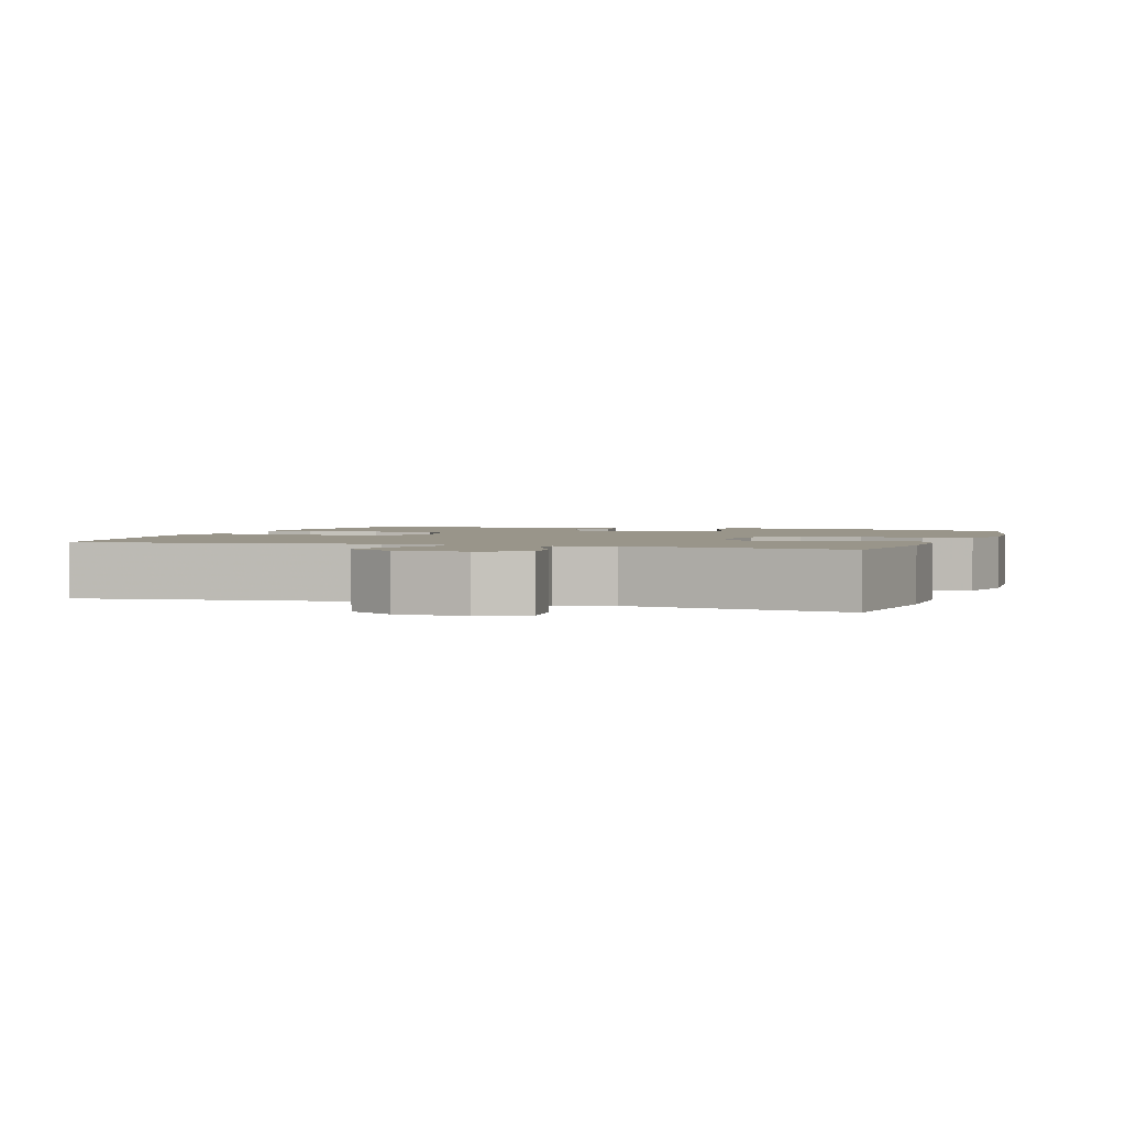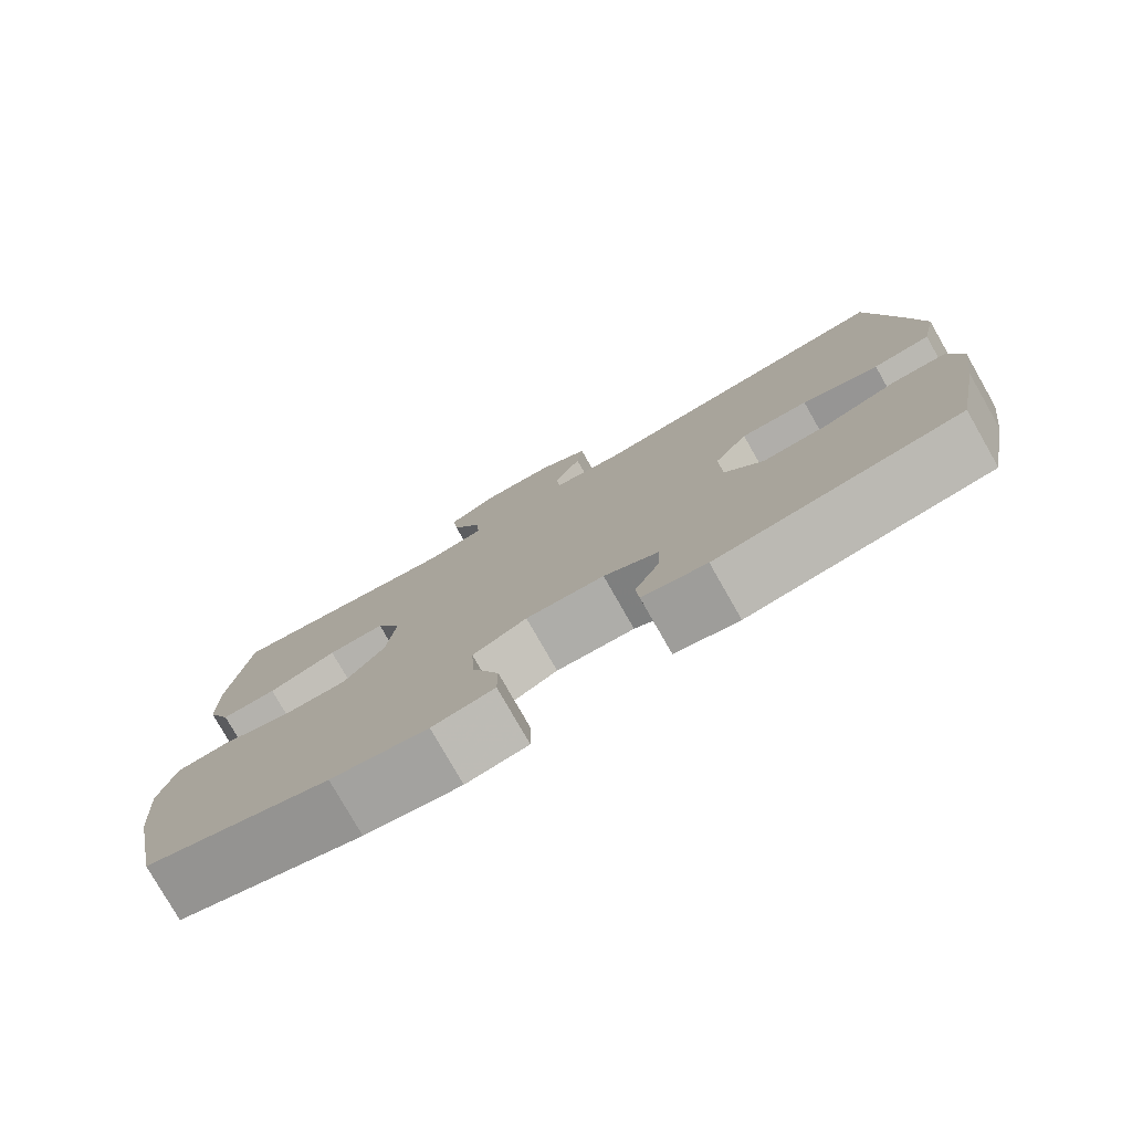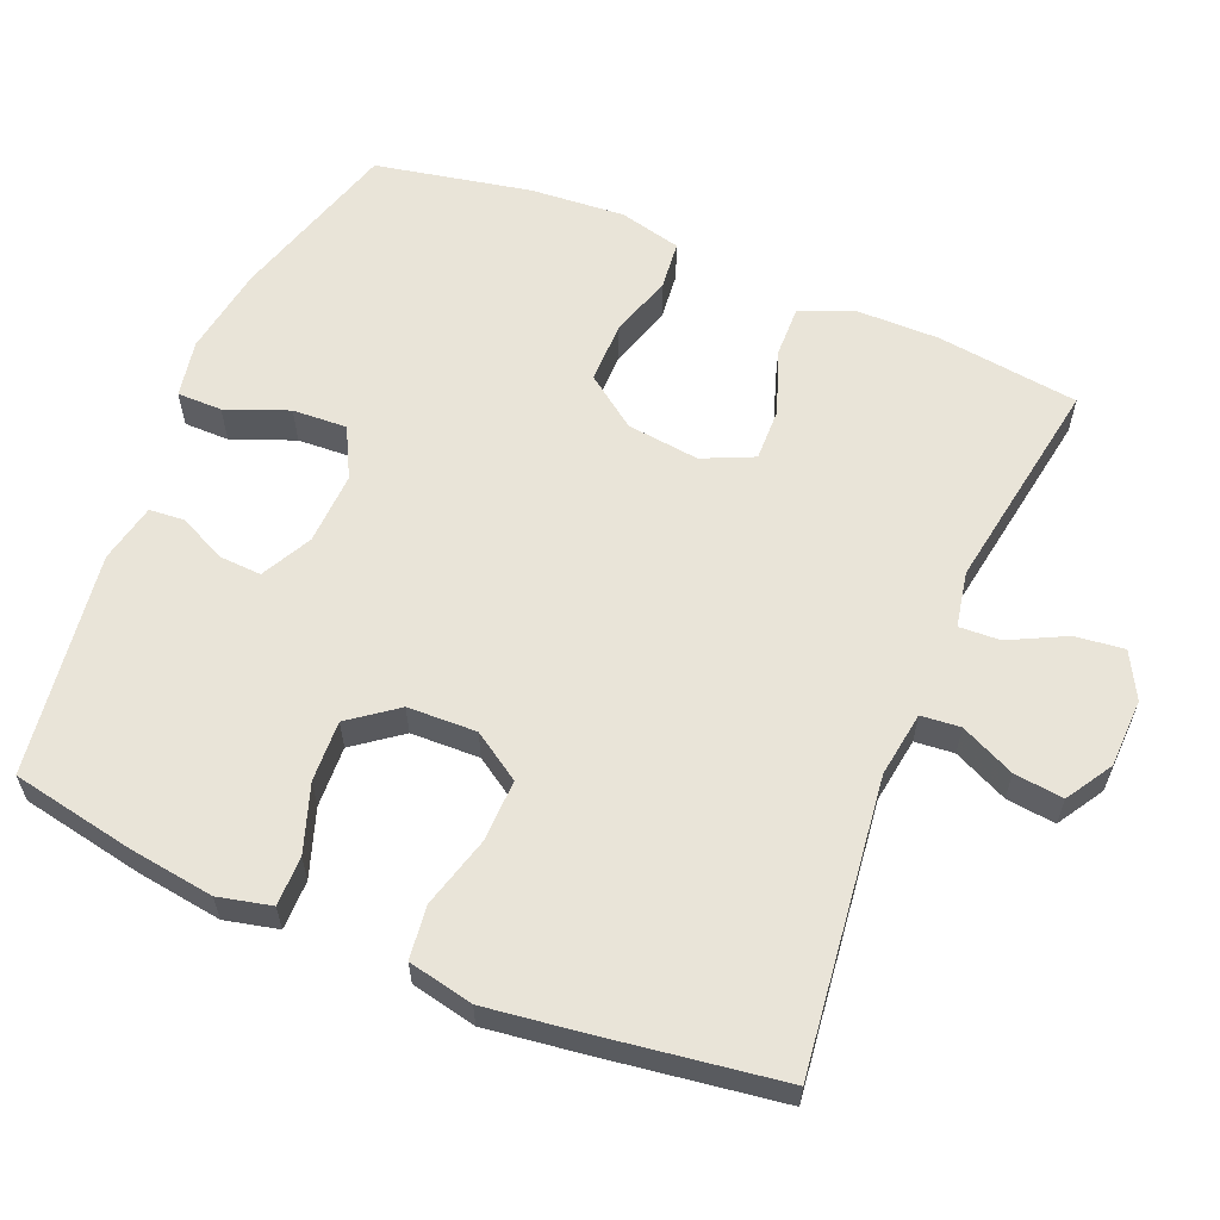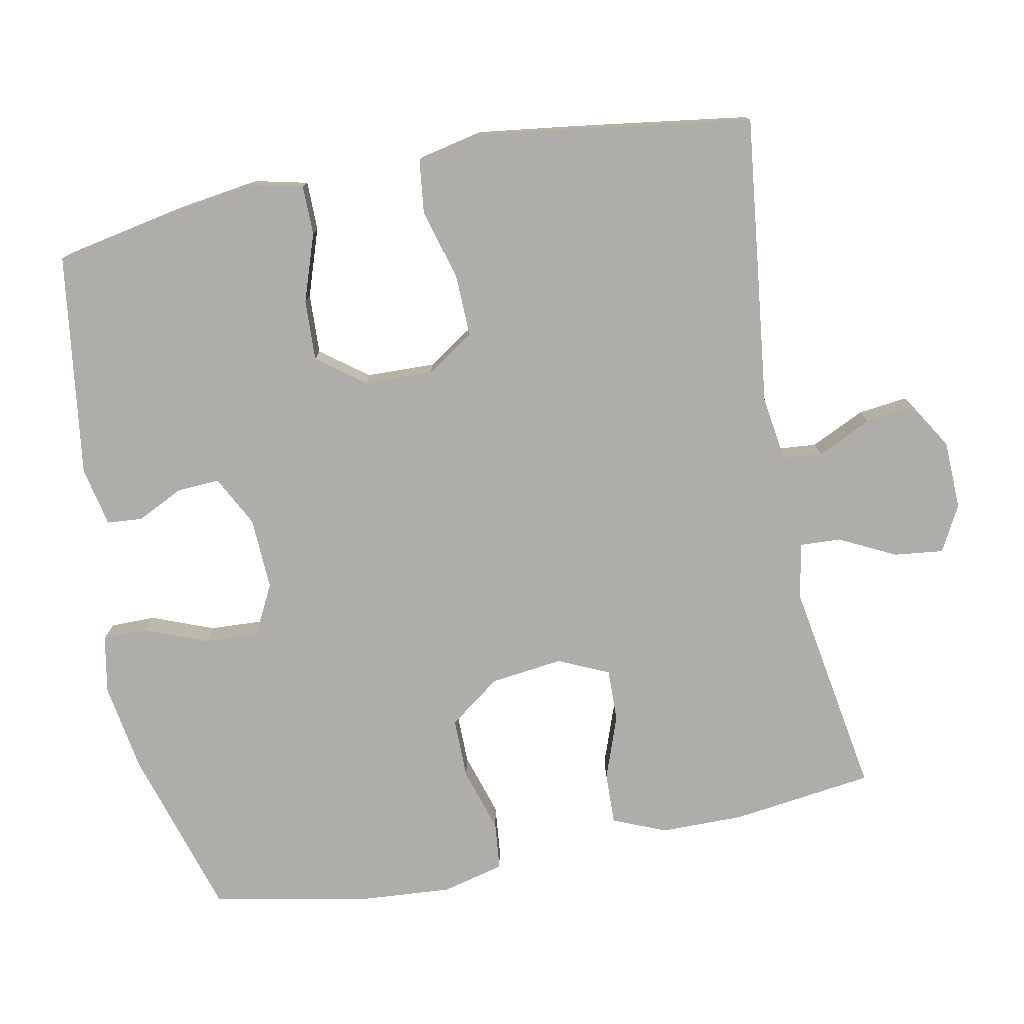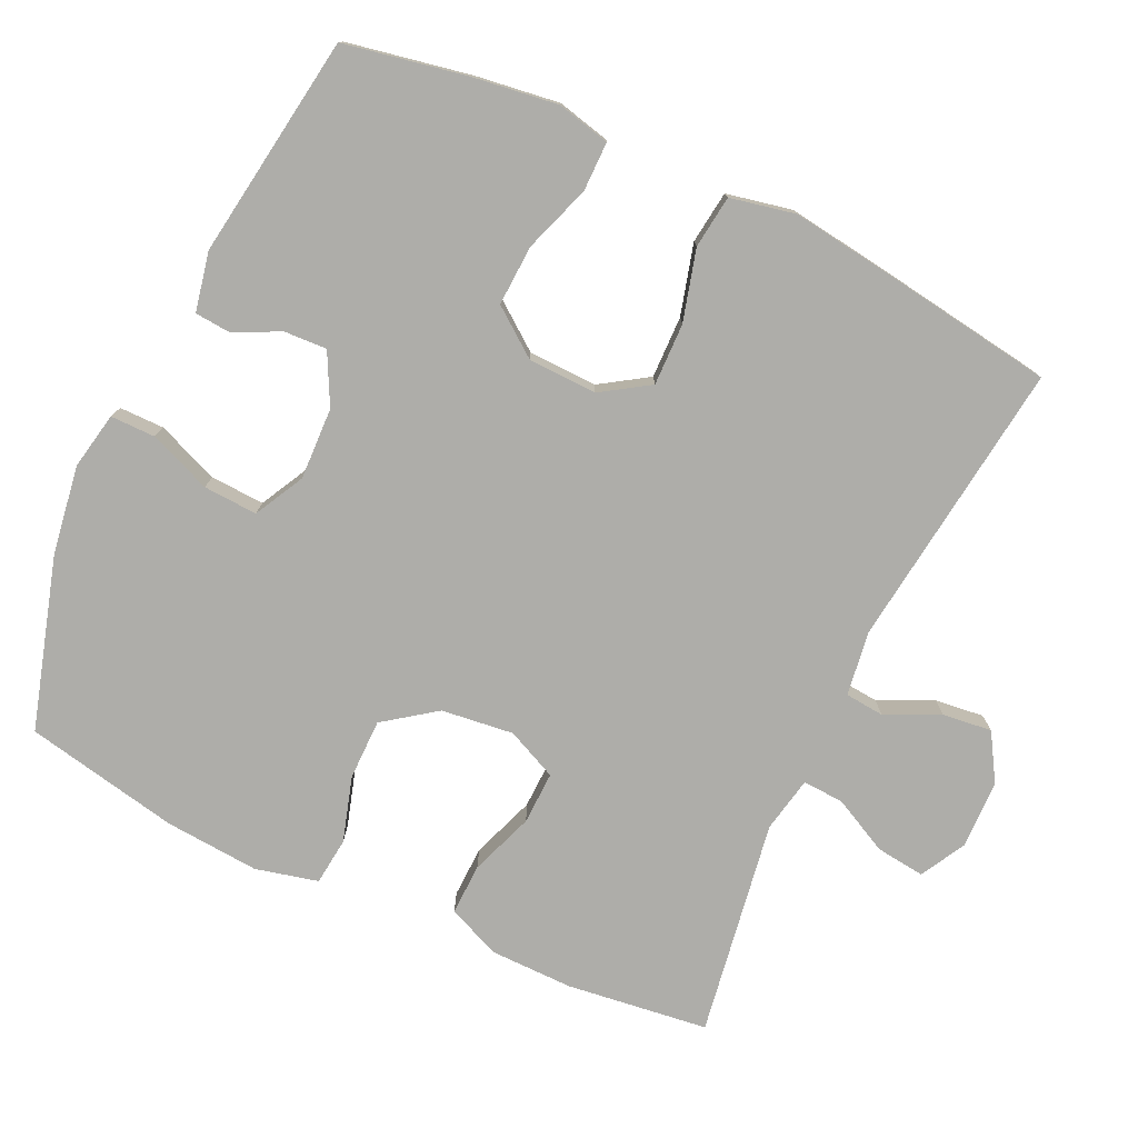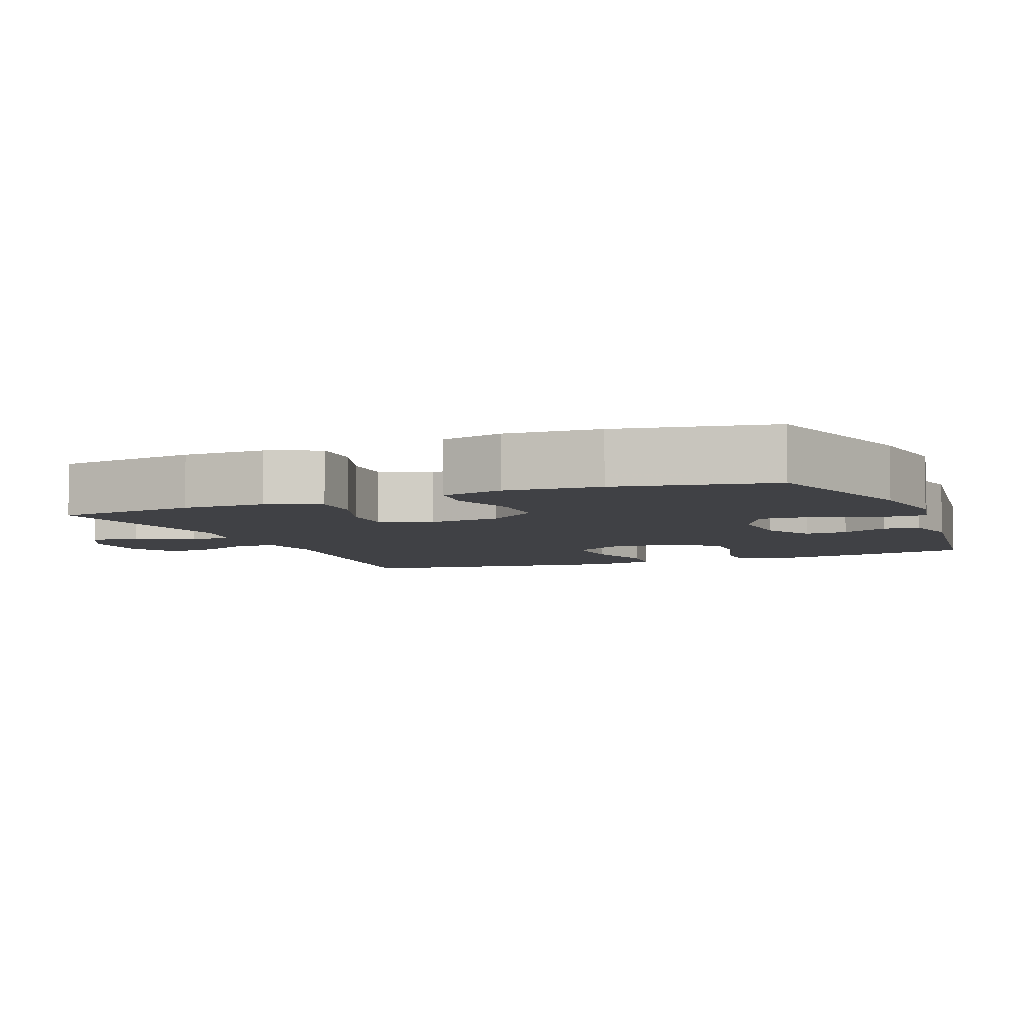
<metadata>
{"format":"obj","ext":"obj","renderer":"f3d","projection":"perspective","resolution":1024,"background":"white","views":[{"elev":2.0,"azim":18.6,"up":"+Y"},{"elev":-78.6,"azim":-150.3,"up":"+Z"},{"elev":60.4,"azim":-67.3,"up":"+Y"},{"elev":-77.1,"azim":-78.7,"up":"+Y"},{"elev":-77.1,"azim":-115.2,"up":"+Y"},{"elev":-5.9,"azim":112.3,"up":"+Y"}]}
</metadata>
<code>
v 0.5 0.07 -0.5
v 0.264 0.07 -0.57
v 0.141 0.07 -0.589
v 0.062 0.07 -0.574
v 0.062 0.07 -0.512
v 0.096 0.07 -0.426
v 0.1 0.07 -0.351
v 0.031 0.07 -0.315
v -0.069 0.07 -0.319
v -0.139 0.07 -0.355
v -0.136 0.07 -0.414
v -0.105 0.07 -0.478
v -0.109 0.07 -0.527
v -0.191 0.07 -0.544
v -0.5 0.07 -0.5
v -0.533 0.07 -0.329
v -0.549 0.07 -0.213
v -0.532 0.07 -0.14
v -0.464 0.07 -0.14
v -0.371 0.07 -0.172
v -0.287 0.07 -0.176
v -0.238 0.07 -0.111
v -0.235 0.07 -0.016
v -0.278 0.07 0.05
v -0.364 0.07 0.048
v -0.462 0.07 0.021
v -0.535 0.07 0.03
v -0.554 0.07 0.12
v -0.536 0.07 0.254
v -0.5 0.07 0.5
v -0.1 0.07 0.451
v -0.01 0.07 0.464
v -0.005 0.07 0.518
v -0.04 0.07 0.593
v -0.048 0.07 0.661
v 0.016 0.07 0.7
v 0.111 0.07 0.703
v 0.174 0.07 0.669
v 0.166 0.07 0.601
v 0.127 0.07 0.524
v 0.124 0.07 0.467
v 0.201 0.07 0.452
v 0.5 0.07 0.5
v 0.525 0.07 0.304
v 0.524 0.07 0.189
v 0.493 0.07 0.116
v 0.422 0.07 0.118
v 0.334 0.07 0.15
v 0.261 0.07 0.152
v 0.229 0.07 0.082
v 0.241 0.07 -0.018
v 0.293 0.07 -0.089
v 0.377 0.07 -0.089
v 0.466 0.07 -0.062
v 0.532 0.07 -0.069
v 0.553 0.07 -0.155
v 0.543 0.07 -0.286
v 0.5 0 -0.5
v 0.264 0 -0.57
v 0.141 0 -0.589
v 0.062 0 -0.574
v 0.062 0 -0.512
v 0.096 0 -0.426
v 0.1 0 -0.351
v 0.031 0 -0.315
v -0.069 0 -0.319
v -0.139 0 -0.355
v -0.136 0 -0.414
v -0.105 0 -0.478
v -0.109 0 -0.527
v -0.191 0 -0.544
v -0.5 0 -0.5
v -0.533 0 -0.329
v -0.549 0 -0.213
v -0.532 0 -0.14
v -0.464 0 -0.14
v -0.371 0 -0.172
v -0.287 0 -0.176
v -0.238 0 -0.111
v -0.235 0 -0.016
v -0.278 0 0.05
v -0.364 0 0.048
v -0.462 0 0.021
v -0.535 0 0.03
v -0.554 0 0.12
v -0.536 0 0.254
v -0.5 0 0.5
v -0.1 0 0.451
v -0.01 0 0.464
v -0.005 0 0.518
v -0.04 0 0.593
v -0.048 0 0.661
v 0.016 0 0.7
v 0.111 0 0.703
v 0.174 0 0.669
v 0.166 0 0.601
v 0.127 0 0.524
v 0.124 0 0.467
v 0.201 0 0.452
v 0.5 0 0.5
v 0.525 0 0.304
v 0.524 0 0.189
v 0.493 0 0.116
v 0.422 0 0.118
v 0.334 0 0.15
v 0.261 0 0.152
v 0.229 0 0.082
v 0.241 0 -0.018
v 0.293 0 -0.089
v 0.377 0 -0.089
v 0.466 0 -0.062
v 0.532 0 -0.069
v 0.553 0 -0.155
v 0.543 0 -0.286
f 4 5 6
f 3 4 6
f 2 3 6
f 1 2 6
f 57 1 6
f 56 57 6
f 55 56 6
f 54 55 6
f 53 54 6
f 52 53 6 7
f 51 52 7 8
f 50 51 8 9
f 49 50 9 10
f 46 47 48
f 45 46 48
f 44 45 48
f 43 44 48
f 42 43 48
f 41 42 48 49
f 38 39 40
f 37 38 40
f 36 37 40
f 35 36 40
f 34 35 40
f 33 34 40
f 32 33 40 41
f 41 49 10
f 32 41 10
f 31 32 10
f 29 30 31
f 28 29 31
f 27 28 31
f 26 27 31
f 25 26 31
f 18 19 20
f 17 18 20
f 16 17 20
f 15 16 20
f 14 15 20
f 13 14 20
f 12 13 20
f 11 12 20
f 10 11 20 21
f 24 25 31
f 23 24 31
f 22 23 31 10
f 10 21 22
f 63 62 61
f 63 61 60
f 63 60 59
f 63 59 58
f 63 58 114
f 63 114 113
f 63 113 112
f 63 112 111
f 63 111 110
f 64 63 110 109
f 65 64 109 108
f 66 65 108 107
f 67 66 107 106
f 105 104 103
f 105 103 102
f 105 102 101
f 105 101 100
f 105 100 99
f 106 105 99 98
f 97 96 95
f 97 95 94
f 97 94 93
f 97 93 92
f 97 92 91
f 97 91 90
f 98 97 90 89
f 67 106 98
f 67 98 89
f 67 89 88
f 88 87 86
f 88 86 85
f 88 85 84
f 88 84 83
f 88 83 82
f 77 76 75
f 77 75 74
f 77 74 73
f 77 73 72
f 77 72 71
f 77 71 70
f 77 70 69
f 77 69 68
f 78 77 68 67
f 88 82 81
f 88 81 80
f 67 88 80 79
f 79 78 67
f 1 58 59 2
f 2 59 60 3
f 3 60 61 4
f 4 61 62 5
f 5 62 63 6
f 6 63 64 7
f 7 64 65 8
f 8 65 66 9
f 9 66 67 10
f 10 67 68 11
f 11 68 69 12
f 12 69 70 13
f 13 70 71 14
f 14 71 72 15
f 15 72 73 16
f 16 73 74 17
f 17 74 75 18
f 18 75 76 19
f 19 76 77 20
f 20 77 78 21
f 21 78 79 22
f 22 79 80 23
f 23 80 81 24
f 24 81 82 25
f 25 82 83 26
f 26 83 84 27
f 27 84 85 28
f 28 85 86 29
f 29 86 87 30
f 30 87 88 31
f 31 88 89 32
f 32 89 90 33
f 33 90 91 34
f 34 91 92 35
f 35 92 93 36
f 36 93 94 37
f 37 94 95 38
f 38 95 96 39
f 39 96 97 40
f 40 97 98 41
f 41 98 99 42
f 42 99 100 43
f 43 100 101 44
f 44 101 102 45
f 45 102 103 46
f 46 103 104 47
f 47 104 105 48
f 48 105 106 49
f 49 106 107 50
f 50 107 108 51
f 51 108 109 52
f 52 109 110 53
f 53 110 111 54
f 54 111 112 55
f 55 112 113 56
f 56 113 114 57
f 57 114 58 1

</code>
